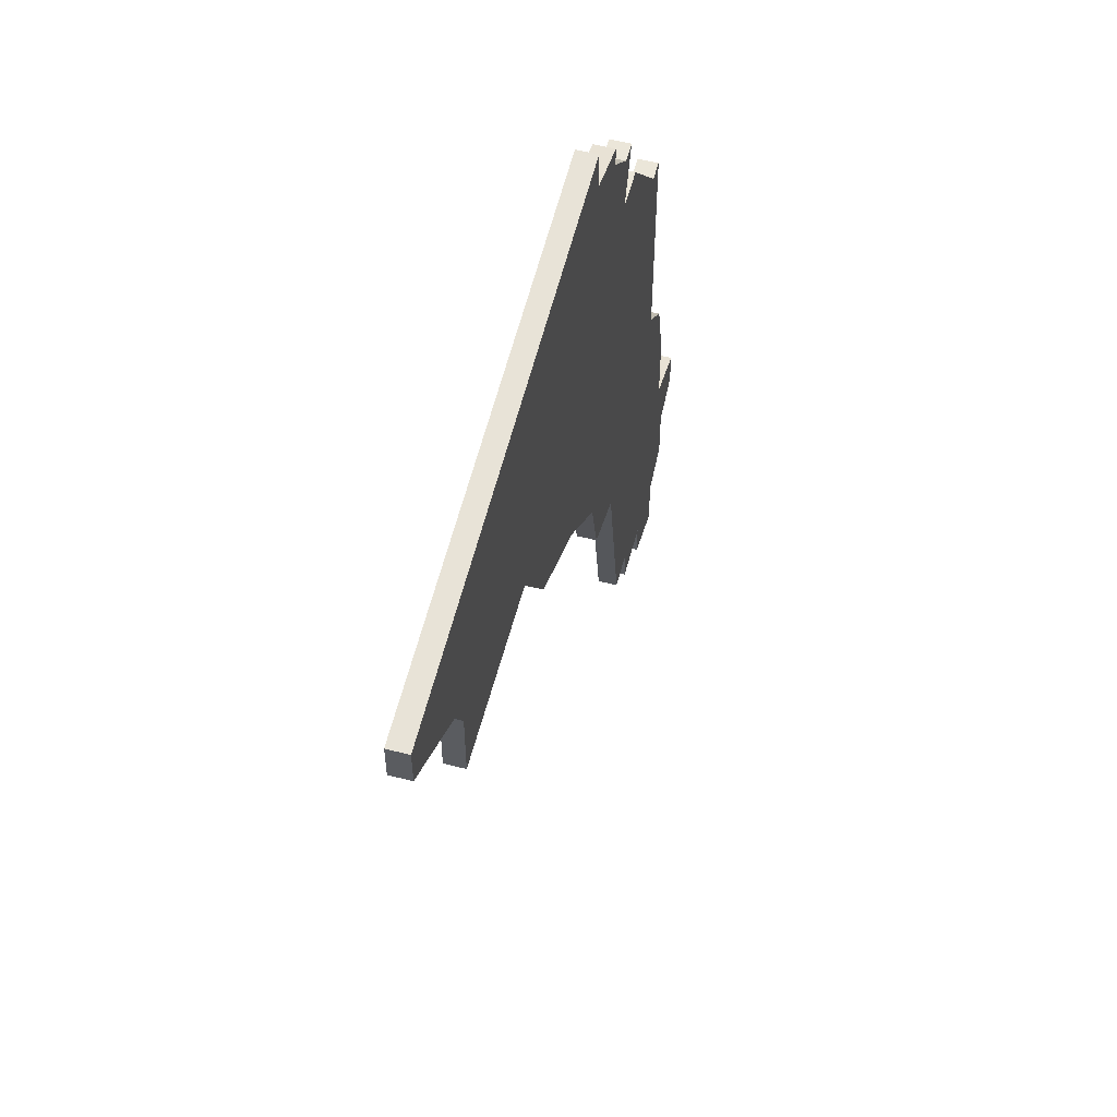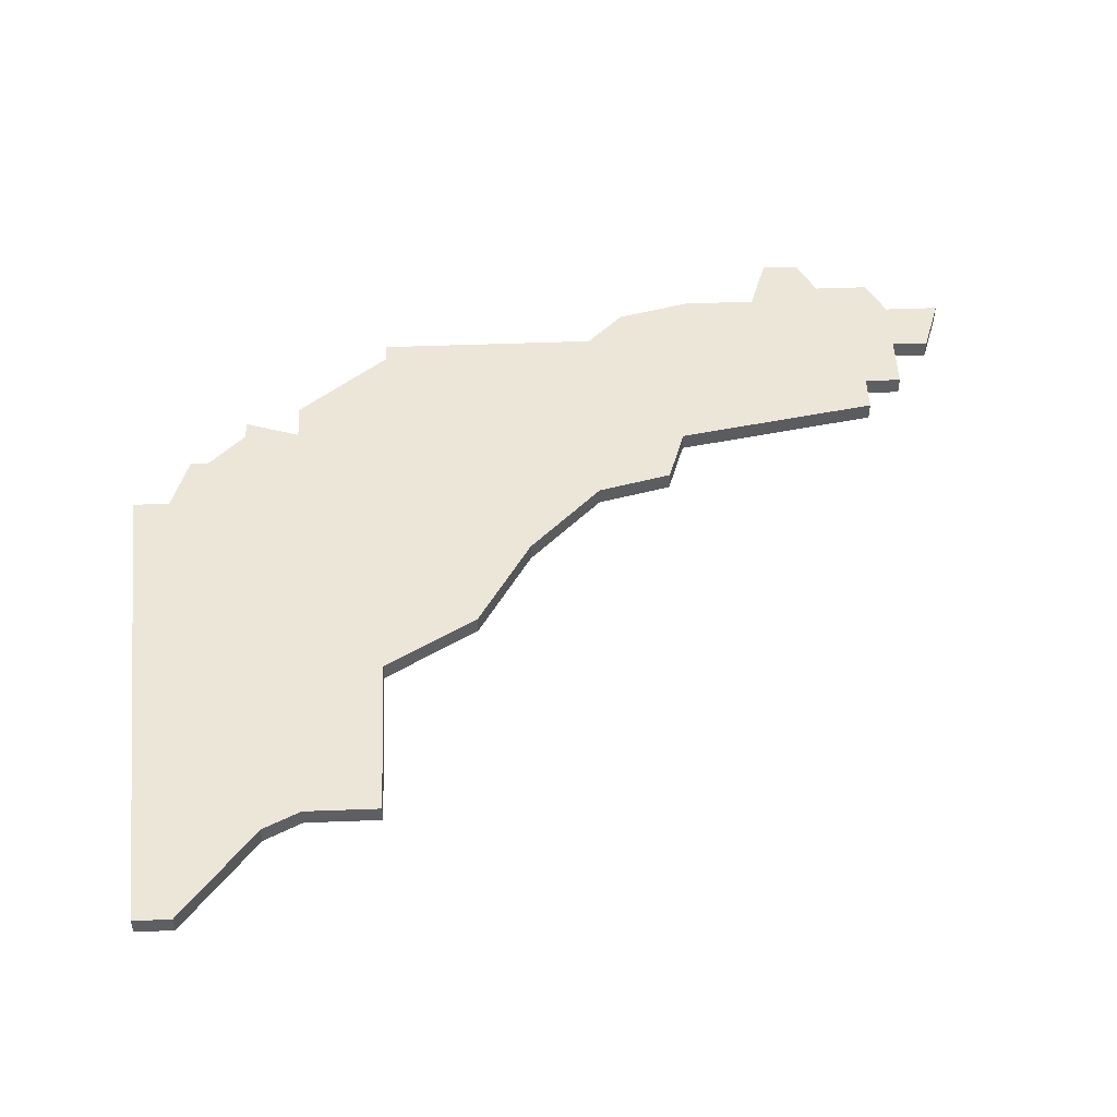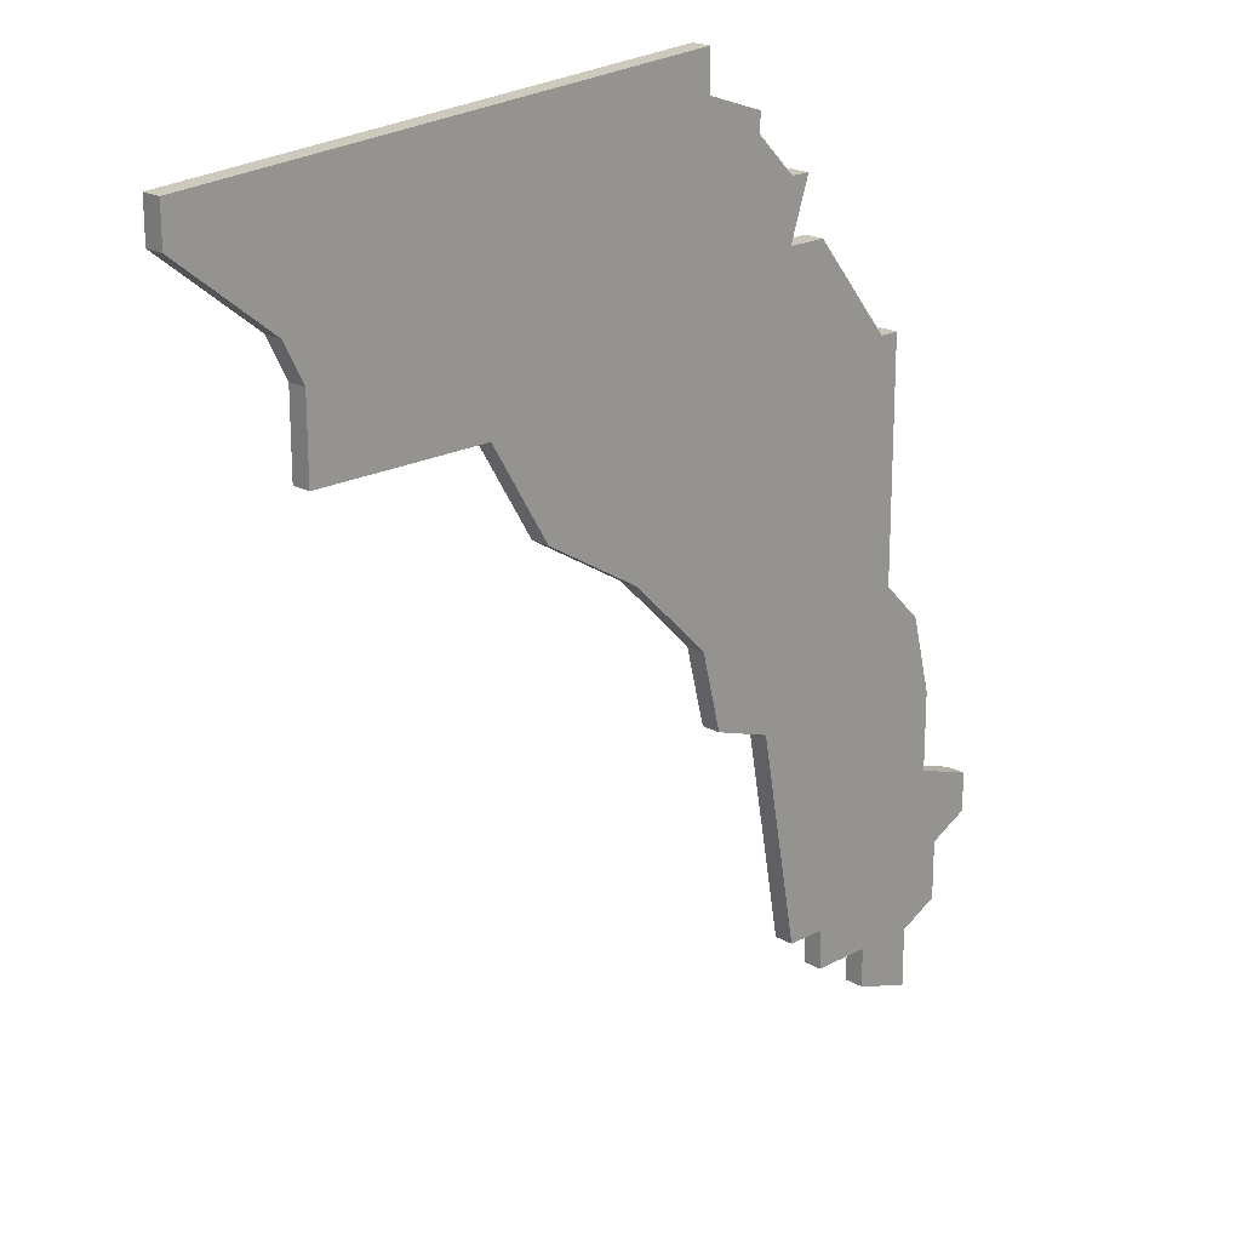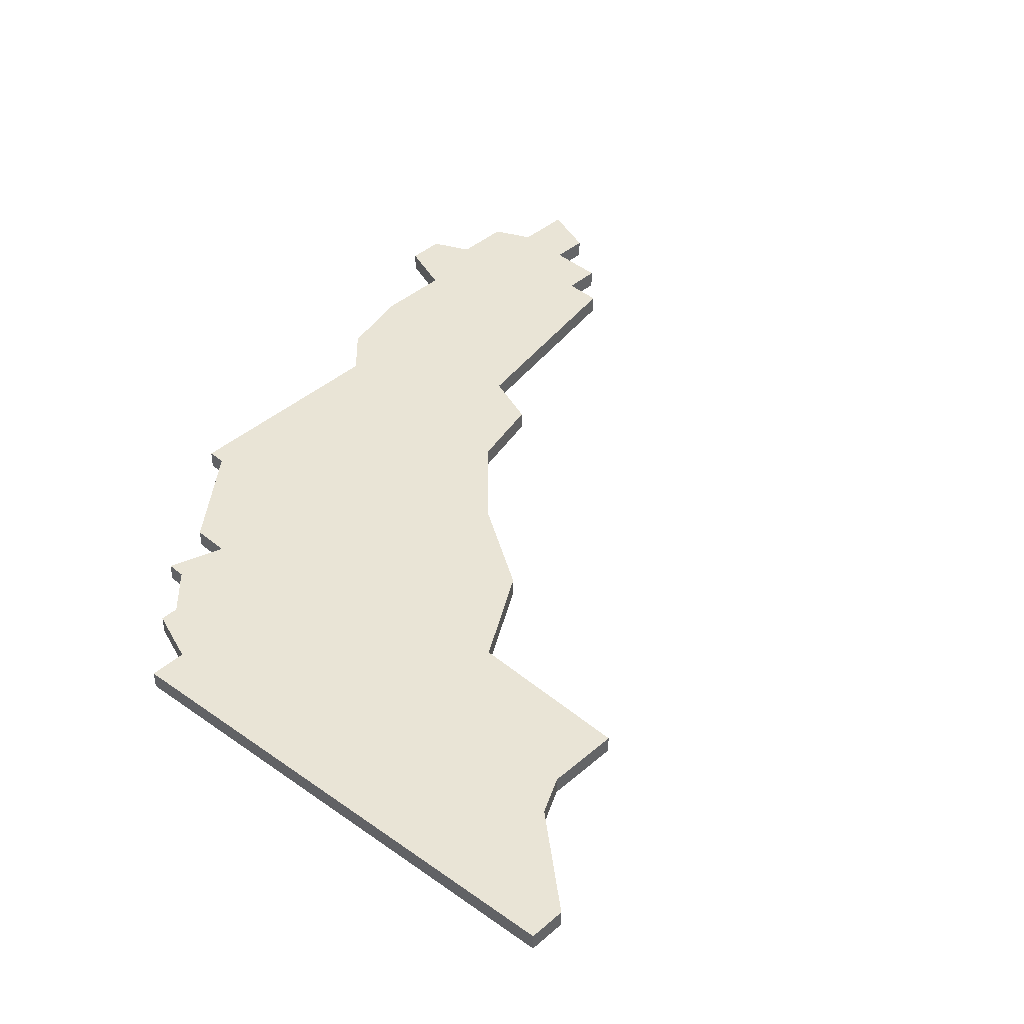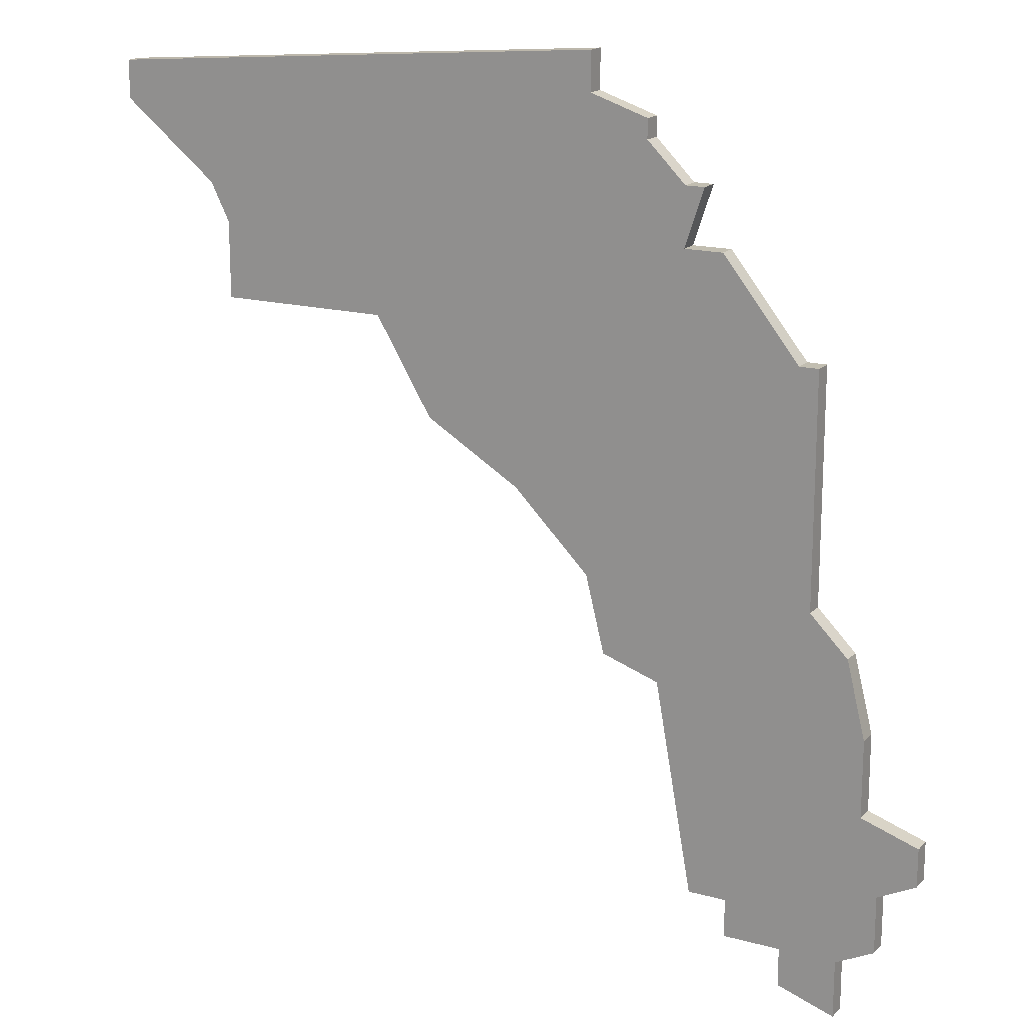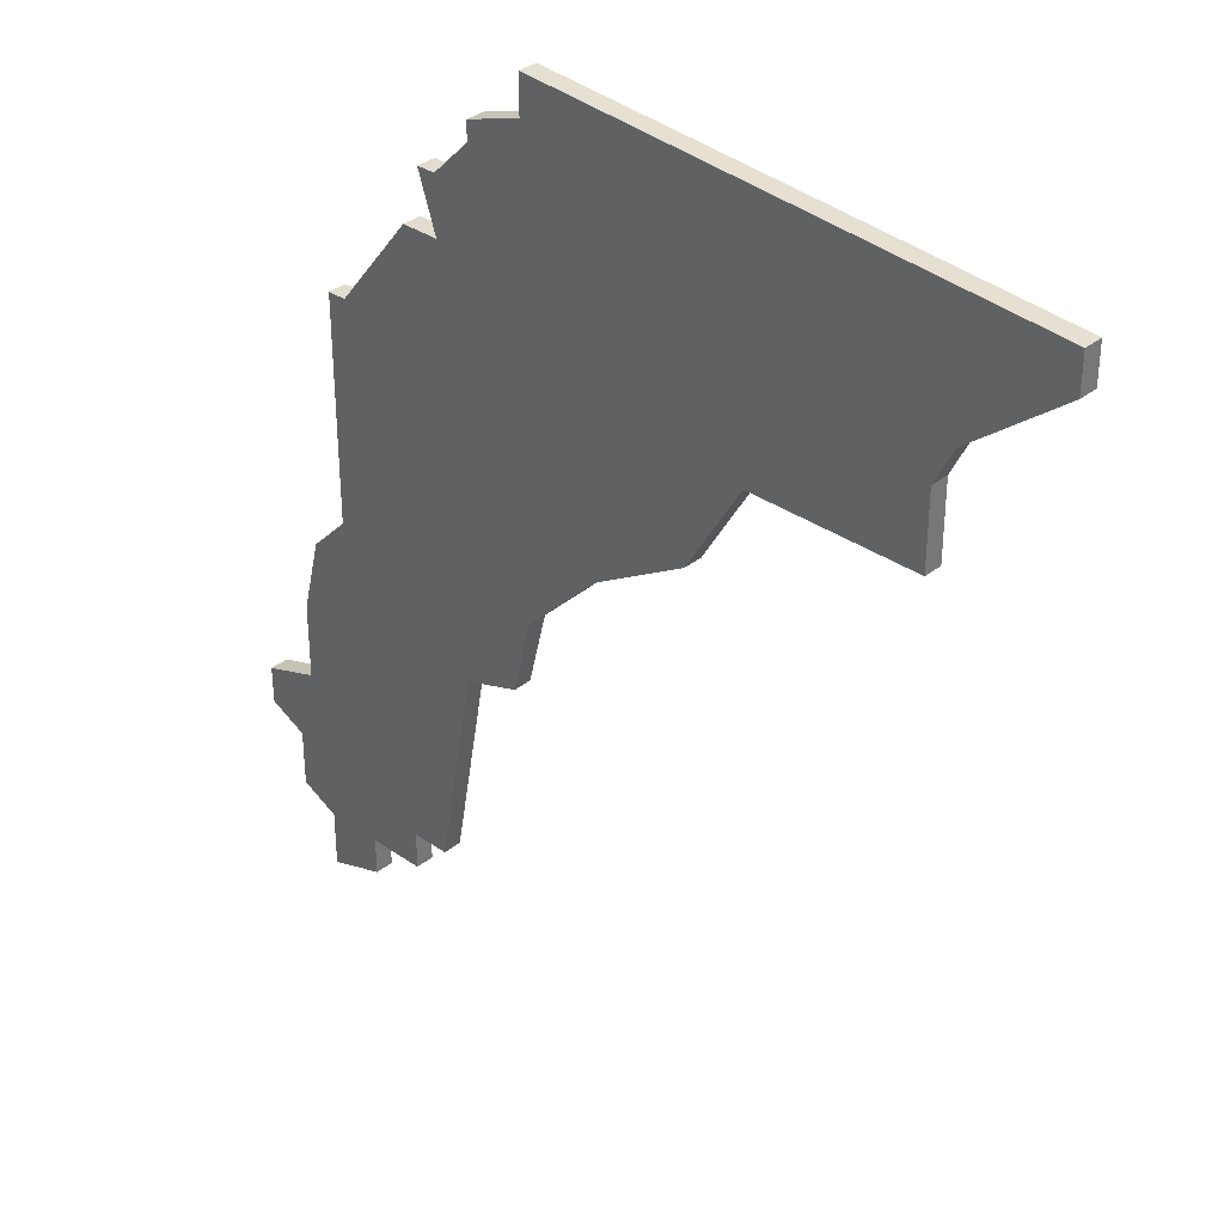
<metadata>
{"format":"obj","ext":"obj","renderer":"f3d","projection":"perspective","resolution":1024,"background":"white","views":[{"elev":57.6,"azim":-75.3,"up":"+Y"},{"elev":49.3,"azim":-92.4,"up":"+Z"},{"elev":20.4,"azim":-44.0,"up":"+Y"},{"elev":42.6,"azim":-135.6,"up":"+Z"},{"elev":17.1,"azim":28.6,"up":"+Y"},{"elev":34.1,"azim":-136.8,"up":"+Y"}]}
</metadata>
<code>
v 1222 -688 0
v 1222 -688 1
v 1230 -696 0
v 1230 -696 1
v 1238 -705 0
v 1238 -705 1
v 1213 -688 0
v 1213 -688 1
v 1213 -684 0
v 1213 -684 1
v 1246 -688 0
v 1246 -688 1
v 1246 -700 0
v 1246 -700 1
v 1237 -678 0
v 1237 -678 1
v 1237 -677 0
v 1237 -677 1
v 1212 -682 0
v 1212 -682 1
v 1245 -720 0
v 1245 -720 1
v 1245 -688 0
v 1245 -688 1
v 1245 -718 0
v 1245 -718 1
v 1252 -711 0
v 1252 -711 1
v 1252 -713 0
v 1252 -713 1
v 1235 -704 0
v 1235 -704 1
v 1234 -674 0
v 1234 -674 1
v 1234 -700 0
v 1234 -700 1
v 1234 -676 0
v 1234 -676 1
v 1242 -716 0
v 1242 -716 1
v 1242 -718 0
v 1242 -718 1
v 1250 -714 0
v 1250 -714 1
v 1250 -717 0
v 1250 -717 1
v 1225 -693 0
v 1225 -693 1
v 1241 -683 0
v 1241 -683 1
v 1249 -706 0
v 1249 -706 1
v 1249 -710 0
v 1249 -710 1
v 1207 -678 0
v 1207 -678 1
v 1207 -676 0
v 1207 -676 1
v 1240 -680 0
v 1240 -680 1
v 1240 -716 0
v 1240 -716 1
v 1248 -702 0
v 1248 -702 1
v 1248 -721 0
v 1248 -721 1
v 1248 -718 0
v 1248 -718 1
v 1239 -680 0
v 1239 -680 1
v 1239 -683 0
v 1239 -683 1
f 19 1 9
f 7 9 1
f 71 47 1
f 5 35 13
f 5 31 35
f 23 3 71
f 23 35 3
f 3 47 71
f 57 19 55
f 37 19 33
f 57 33 19
f 19 37 1
f 15 69 71
f 71 69 59
f 17 15 37
f 71 37 15
f 37 71 1
f 61 5 39
f 43 25 39
f 41 39 25
f 25 67 21
f 39 5 53
f 21 67 65
f 53 43 39
f 67 43 45
f 25 43 67
f 29 43 27
f 11 13 23
f 71 49 23
f 35 23 13
f 43 53 27
f 63 5 13
f 51 5 63
f 5 51 53
f 10 2 20
f 2 10 8
f 2 48 72
f 14 36 6
f 36 32 6
f 72 4 24
f 4 36 24
f 72 48 4
f 56 20 58
f 34 20 38
f 20 34 58
f 2 38 20
f 72 70 16
f 60 70 72
f 38 16 18
f 16 38 72
f 2 72 38
f 40 6 62
f 40 26 44
f 26 40 42
f 22 68 26
f 54 6 40
f 66 68 22
f 40 44 54
f 46 44 68
f 68 44 26
f 28 44 30
f 24 14 12
f 24 50 72
f 14 24 36
f 28 54 44
f 14 6 64
f 64 6 52
f 54 52 6
f 58 34 57
f 57 34 33
f 56 58 55
f 55 58 57
f 20 56 19
f 19 56 55
f 10 20 9
f 9 20 19
f 8 10 7
f 7 10 9
f 2 8 1
f 1 8 7
f 48 2 47
f 47 2 1
f 4 48 3
f 3 48 47
f 36 4 35
f 35 4 3
f 32 36 31
f 31 36 35
f 6 32 5
f 5 32 31
f 62 6 61
f 61 6 5
f 40 62 39
f 39 62 61
f 42 40 41
f 41 40 39
f 26 42 25
f 25 42 41
f 22 26 21
f 21 26 25
f 66 22 65
f 65 22 21
f 68 66 67
f 67 66 65
f 46 68 45
f 45 68 67
f 44 46 43
f 43 46 45
f 30 44 29
f 29 44 43
f 28 30 27
f 27 30 29
f 54 28 53
f 53 28 27
f 52 54 51
f 51 54 53
f 64 52 63
f 63 52 51
f 14 64 13
f 13 64 63
f 12 14 11
f 11 14 13
f 24 12 23
f 23 12 11
f 50 24 49
f 49 24 23
f 72 50 71
f 71 50 49
f 60 72 59
f 59 72 71
f 70 60 69
f 69 60 59
f 16 70 15
f 15 70 69
f 18 16 17
f 17 16 15
f 34 38 33
f 33 38 37
f 38 18 37
f 37 18 17

</code>
